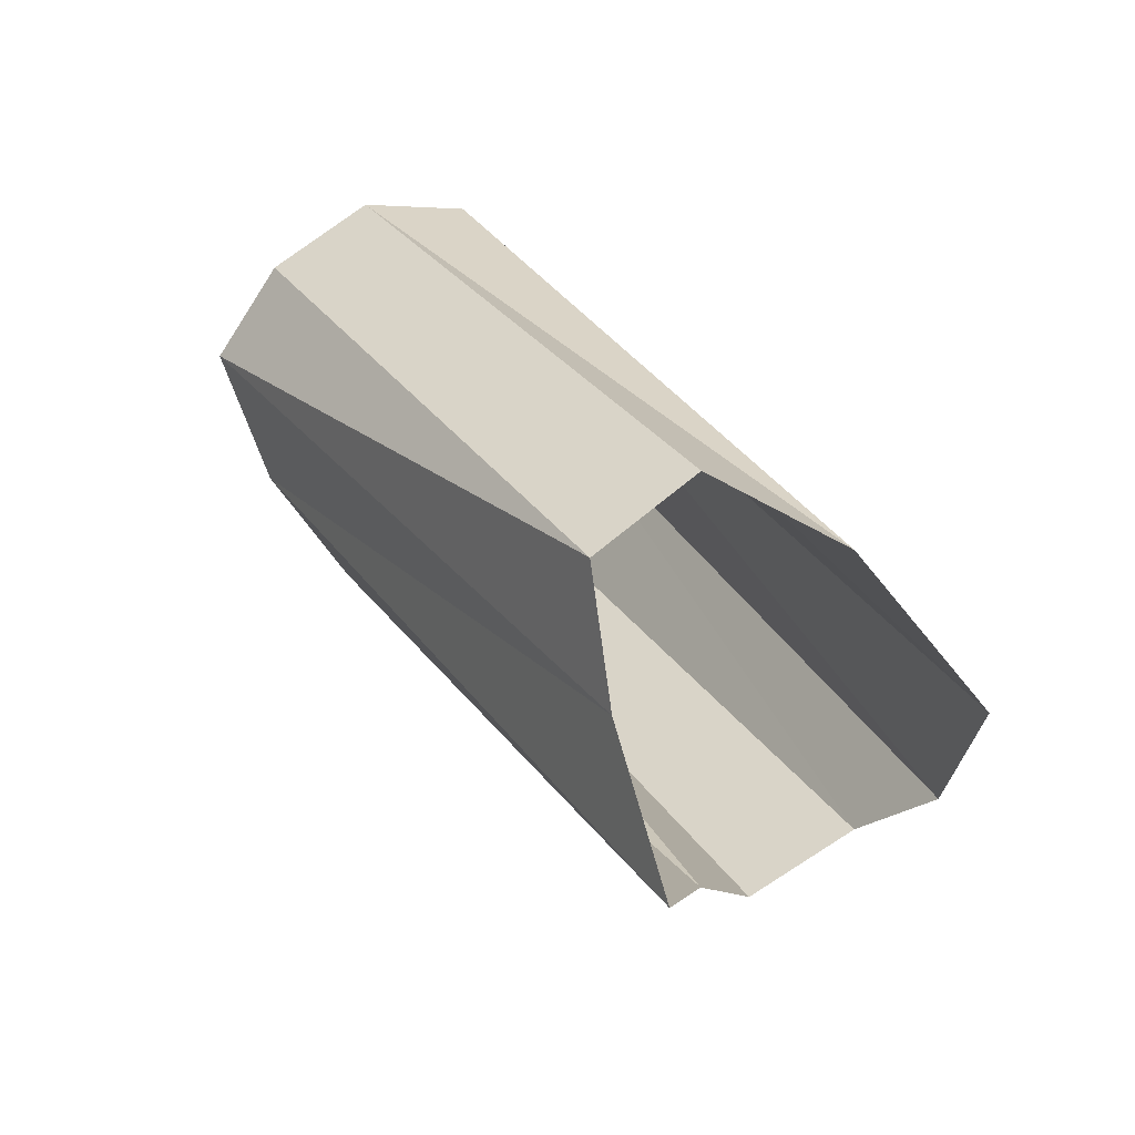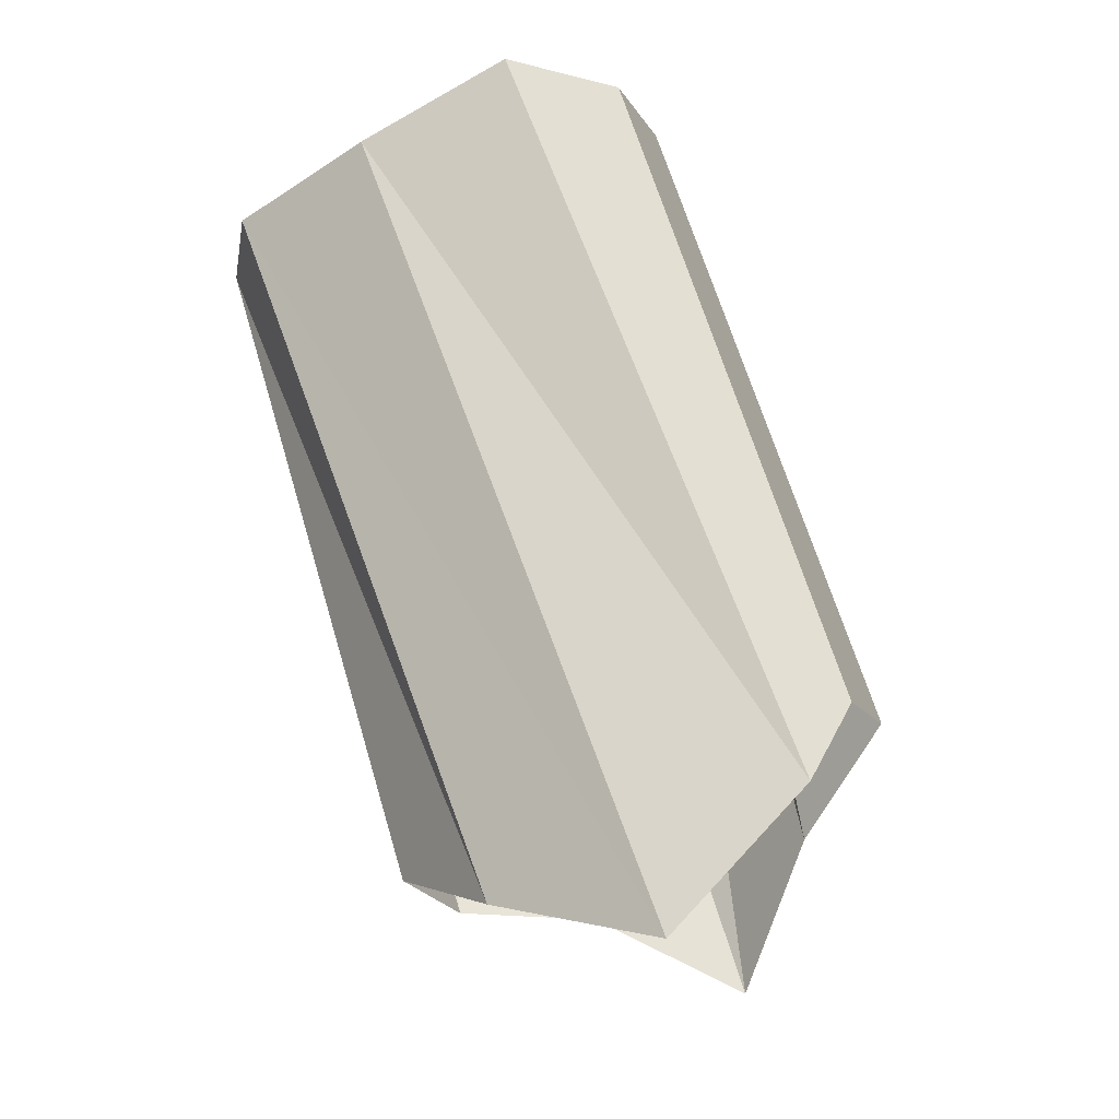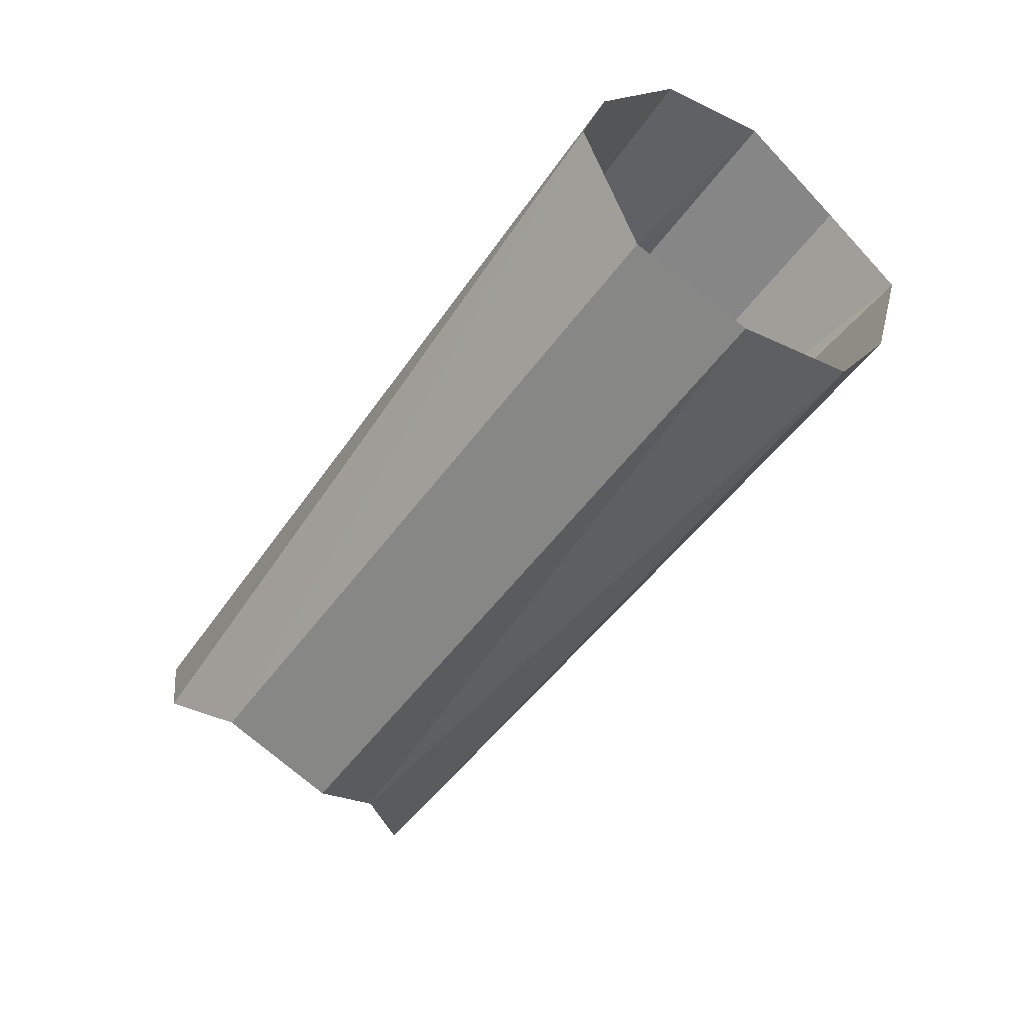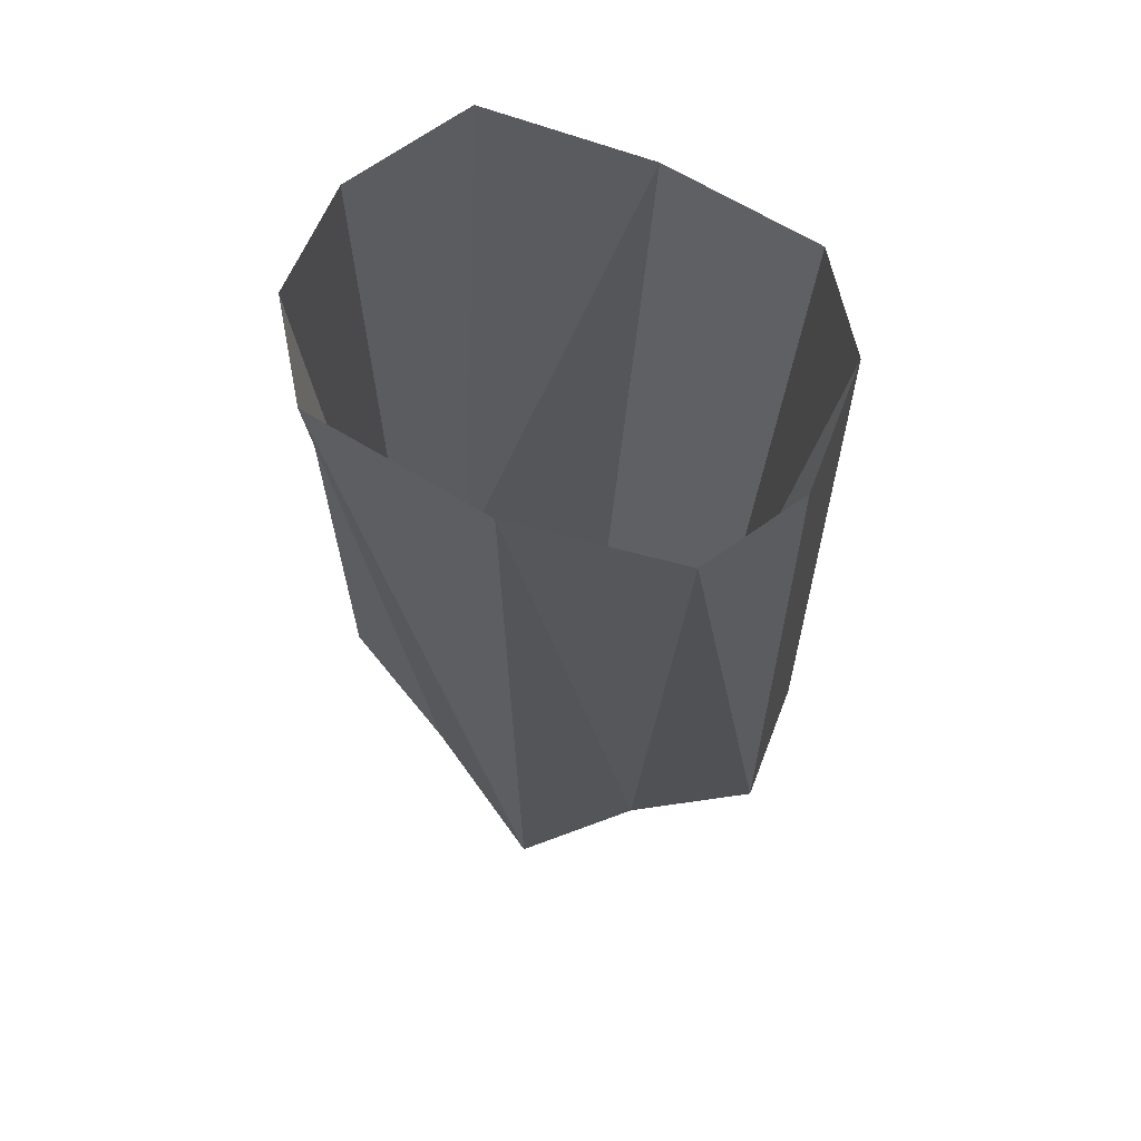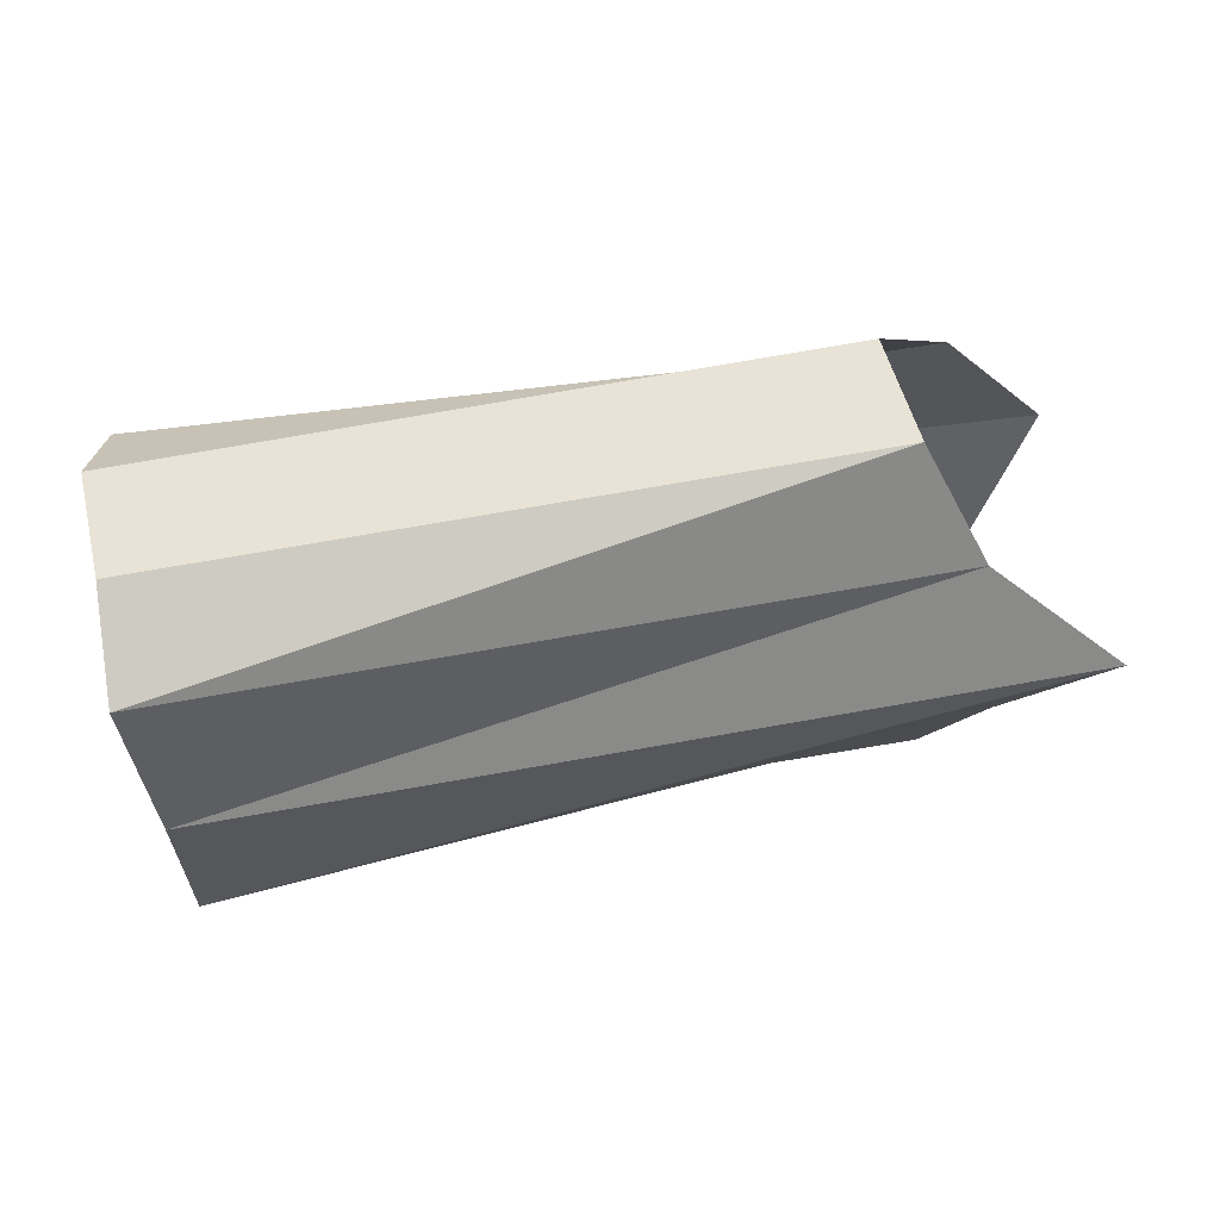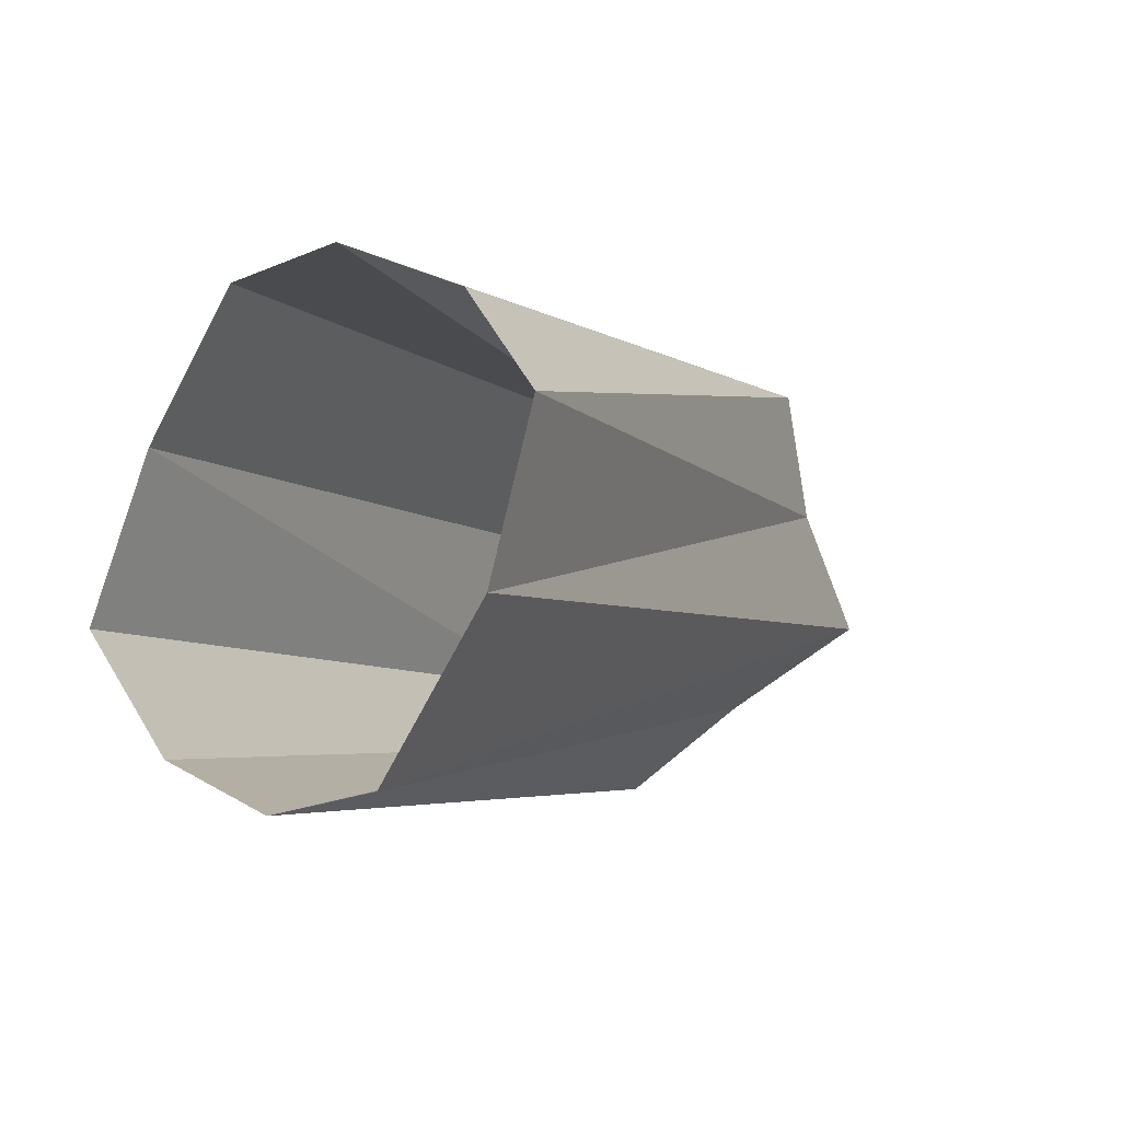
<metadata>
{"format":"obj","ext":"obj","renderer":"f3d","projection":"perspective","resolution":1024,"background":"white","views":[{"elev":30.2,"azim":65.6,"up":"+Z"},{"elev":69.4,"azim":73.3,"up":"+Y"},{"elev":-53.6,"azim":-121.8,"up":"+Z"},{"elev":-29.2,"azim":-89.6,"up":"+Y"},{"elev":-58.2,"azim":8.7,"up":"+Y"},{"elev":-4.0,"azim":-58.5,"up":"+Z"}]}
</metadata>
<code>
o mesh2/mesh2-geometry#mesh2-geometry
v 0.4874 -0.07239 -0.1853
v 0.4831 -0.07526 -0.1896
v 0.4372 -0.07383 -0.1825
v 0.4386 -0.07813 -0.1896
v 0.4831 -0.08244 -0.1925
v 0.4386 -0.08531 -0.1925
v 0.4874 -0.08818 -0.1868
v 0.4386 -0.09248 -0.1911
v 0.4946 -0.09392 -0.181
v 0.4401 -0.09822 -0.181
v 0.4874 -0.09392 -0.1734
v 0.4401 -0.1011 -0.171
v 0.4846 -0.09392 -0.1653
v 0.4401 -0.09679 -0.1653
v 0.4831 -0.08674 -0.1624
v 0.4386 -0.08961 -0.1624
v 0.4874 -0.07957 -0.1667
v 0.4386 -0.08244 -0.1638
v 0.4932 -0.07383 -0.1753
v 0.4386 -0.0767 -0.1724
f 1 2 3
f 3 2 1
f 2 4 3
f 3 4 2
f 5 4 2
f 2 4 5
f 6 4 5
f 5 4 6
f 6 5 7
f 7 5 6
f 8 6 7
f 7 6 8
f 8 7 9
f 9 7 8
f 10 8 9
f 9 8 10
f 10 9 11
f 11 9 10
f 10 11 12
f 12 11 10
f 12 11 13
f 13 11 12
f 14 12 13
f 13 12 14
f 15 14 13
f 13 14 15
f 16 14 15
f 15 14 16
f 16 15 17
f 17 15 16
f 18 16 17
f 17 16 18
f 17 19 18
f 18 19 17
f 19 20 18
f 19 1 20
f 20 1 19
f 1 3 20
f 20 3 1
f 18 20 19

</code>
